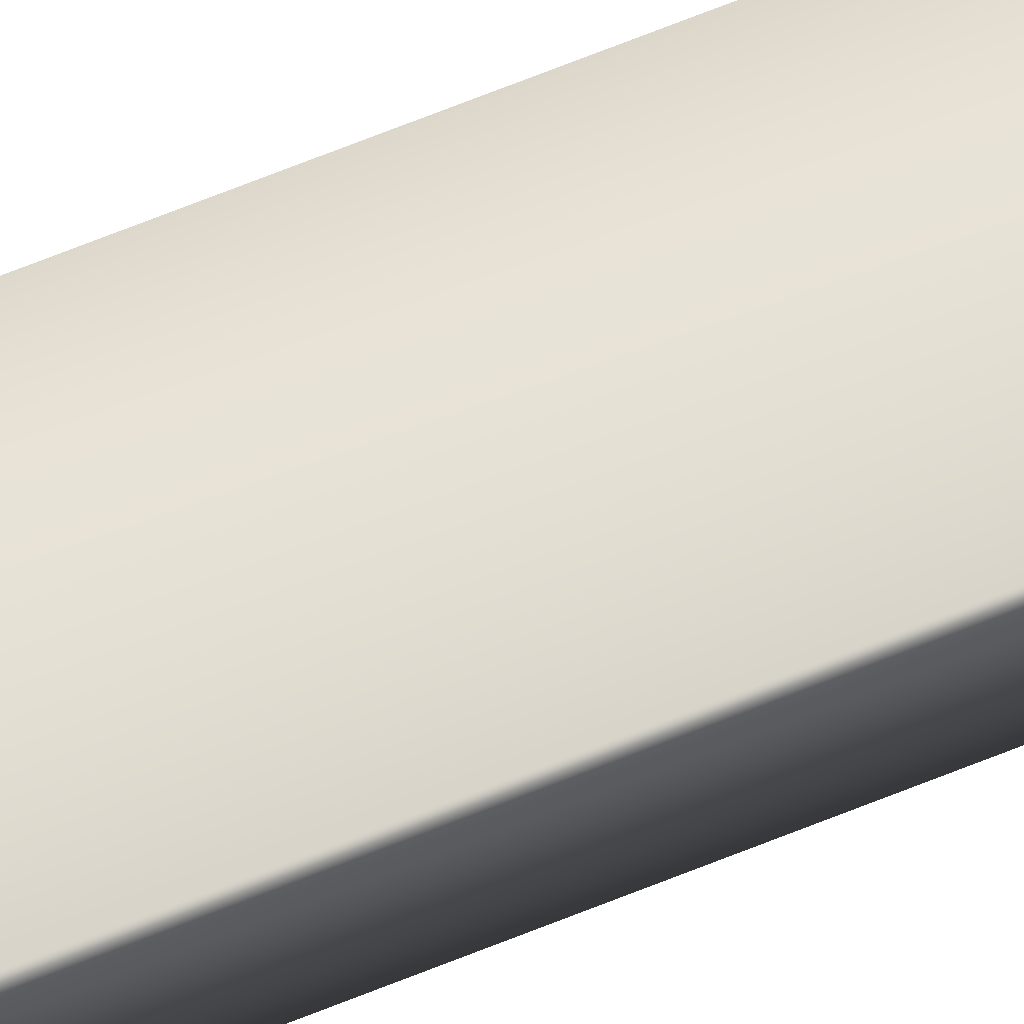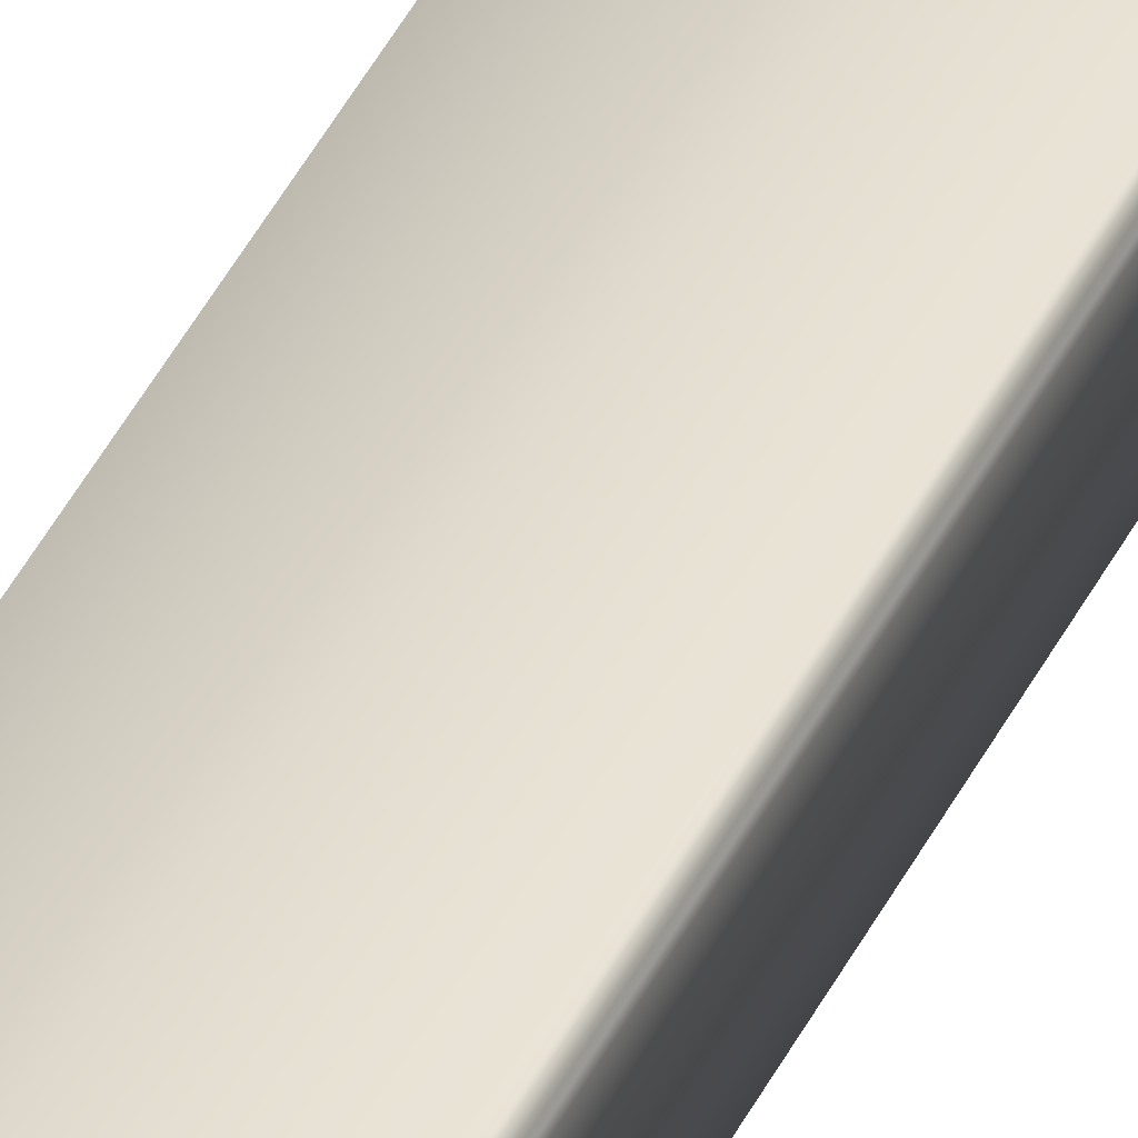
<metadata>
{"format":"obj","ext":"obj","renderer":"f3d","projection":"perspective","resolution":1024,"background":"white","views":[{"elev":68.4,"azim":-112.0,"up":"+Z"},{"elev":38.0,"azim":-157.4,"up":"+Z"}]}
</metadata>
<code>
v -58.74 9.148 -24.6
v -58.74 0.1667 -24.6
v -58.74 9.148 -24.43
v -58.74 0.1667 -24.43
v -58.73 9.148 -24.43
v -58.73 0.1667 -24.43
v -58.73 9.148 -24.39
v -58.73 0.1667 -24.39
v -58.36 0.1667 -24.6
v -58.36 0.1667 -24.39
v -58.36 9.148 -24.39
v -58.36 9.148 -24.6
f 1 2 3
f 3 2 4
f 3 4 5
f 5 4 6
f 5 6 7
f 7 6 8
f 2 9 6
f 6 9 10
f 6 10 8
f 6 4 2
f 7 8 11
f 11 8 10
f 12 9 1
f 1 9 2
f 11 12 5
f 5 12 1
f 5 1 3
f 5 7 11
f 11 10 12
f 12 10 9

</code>
